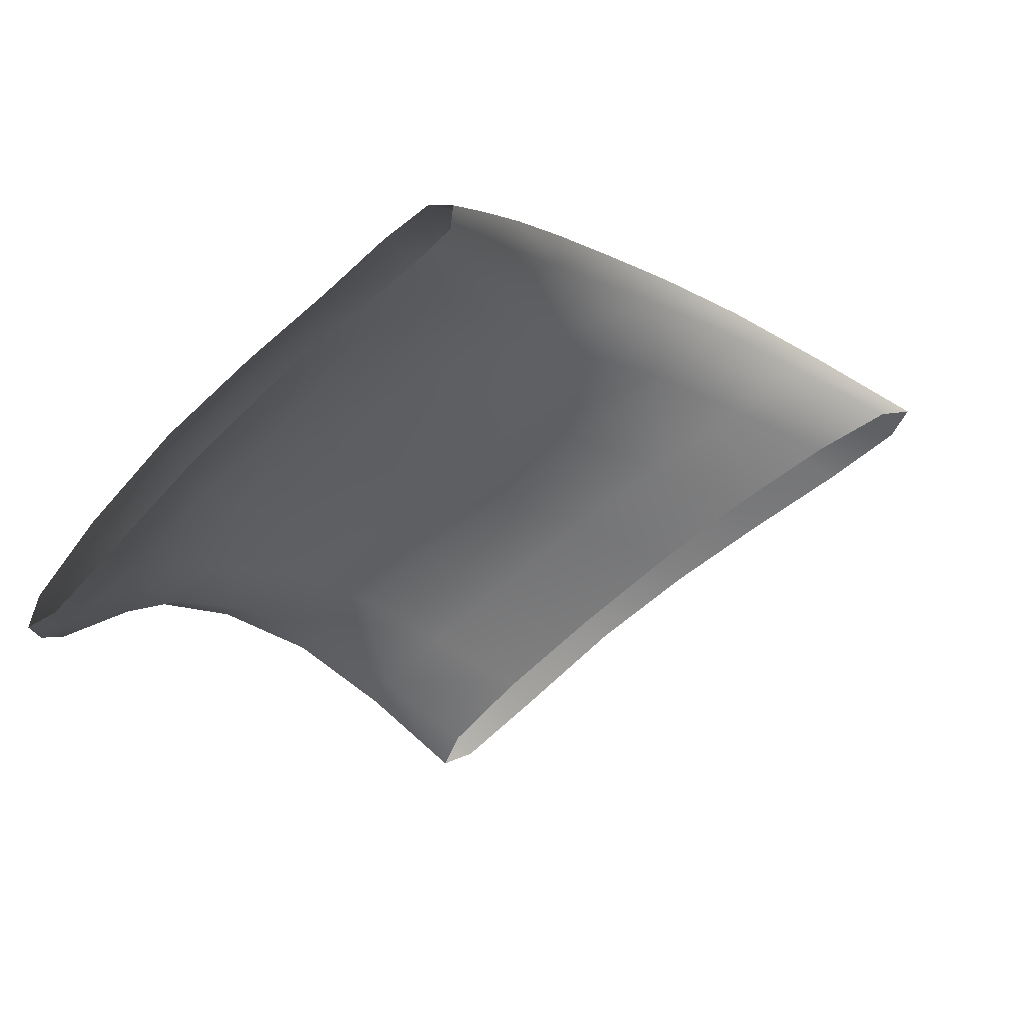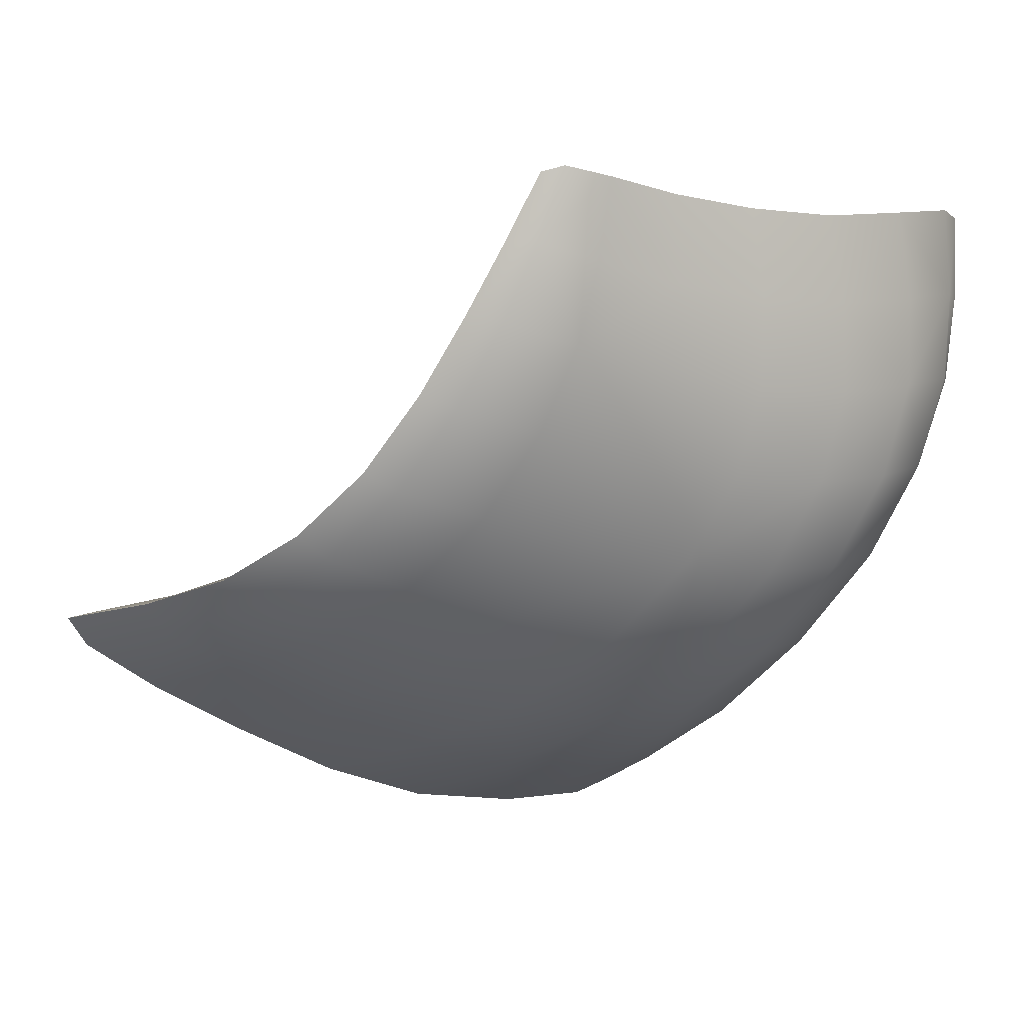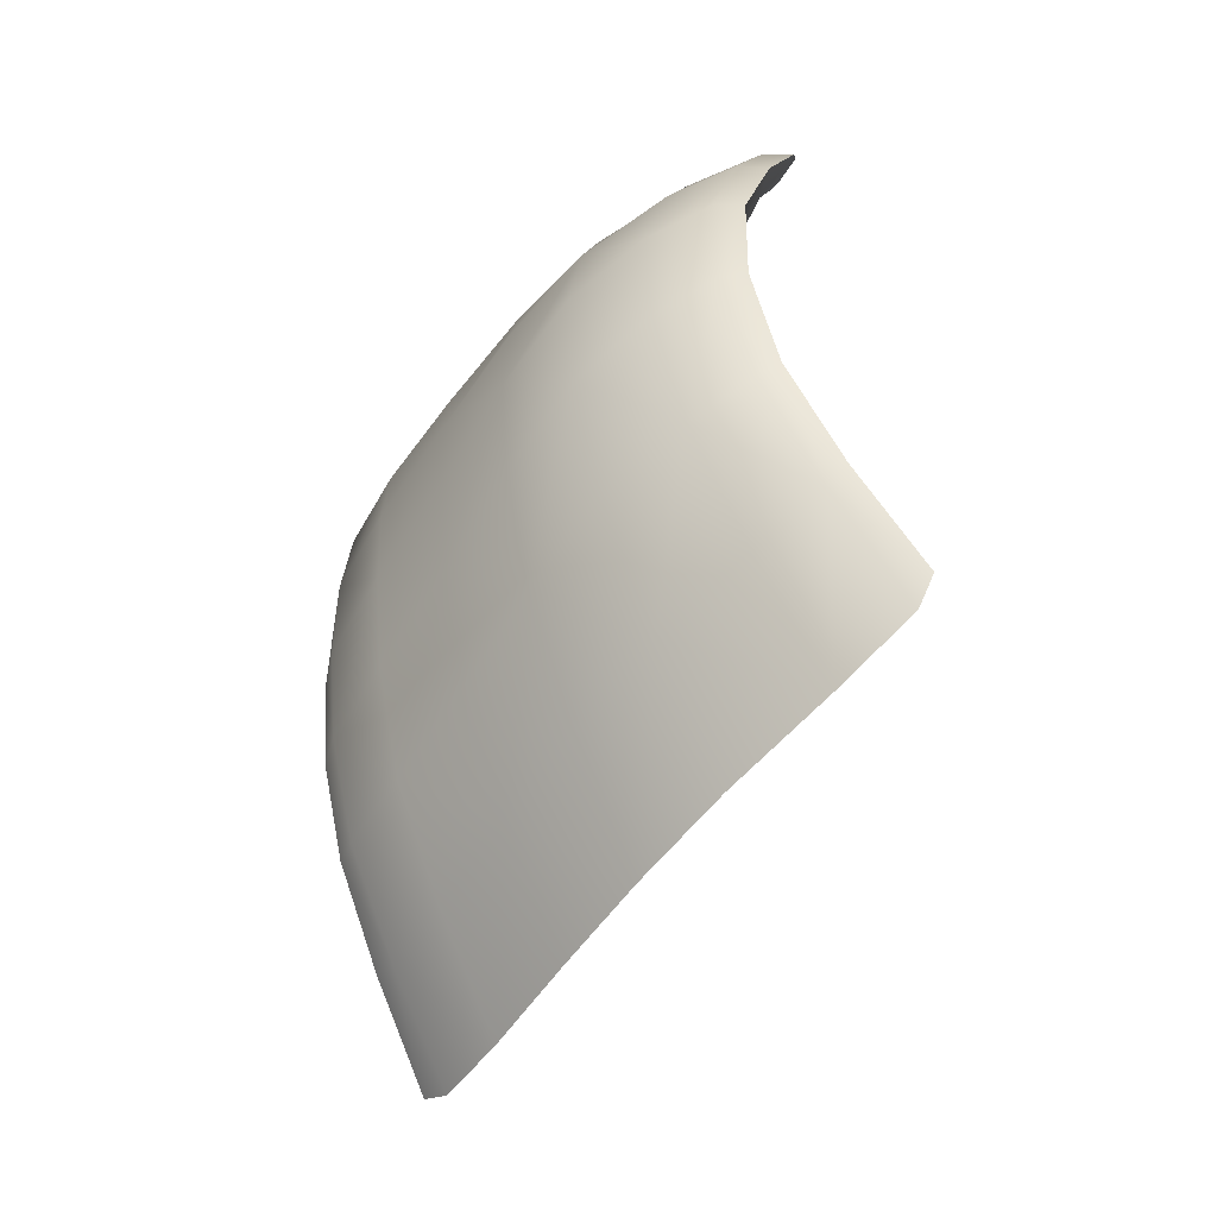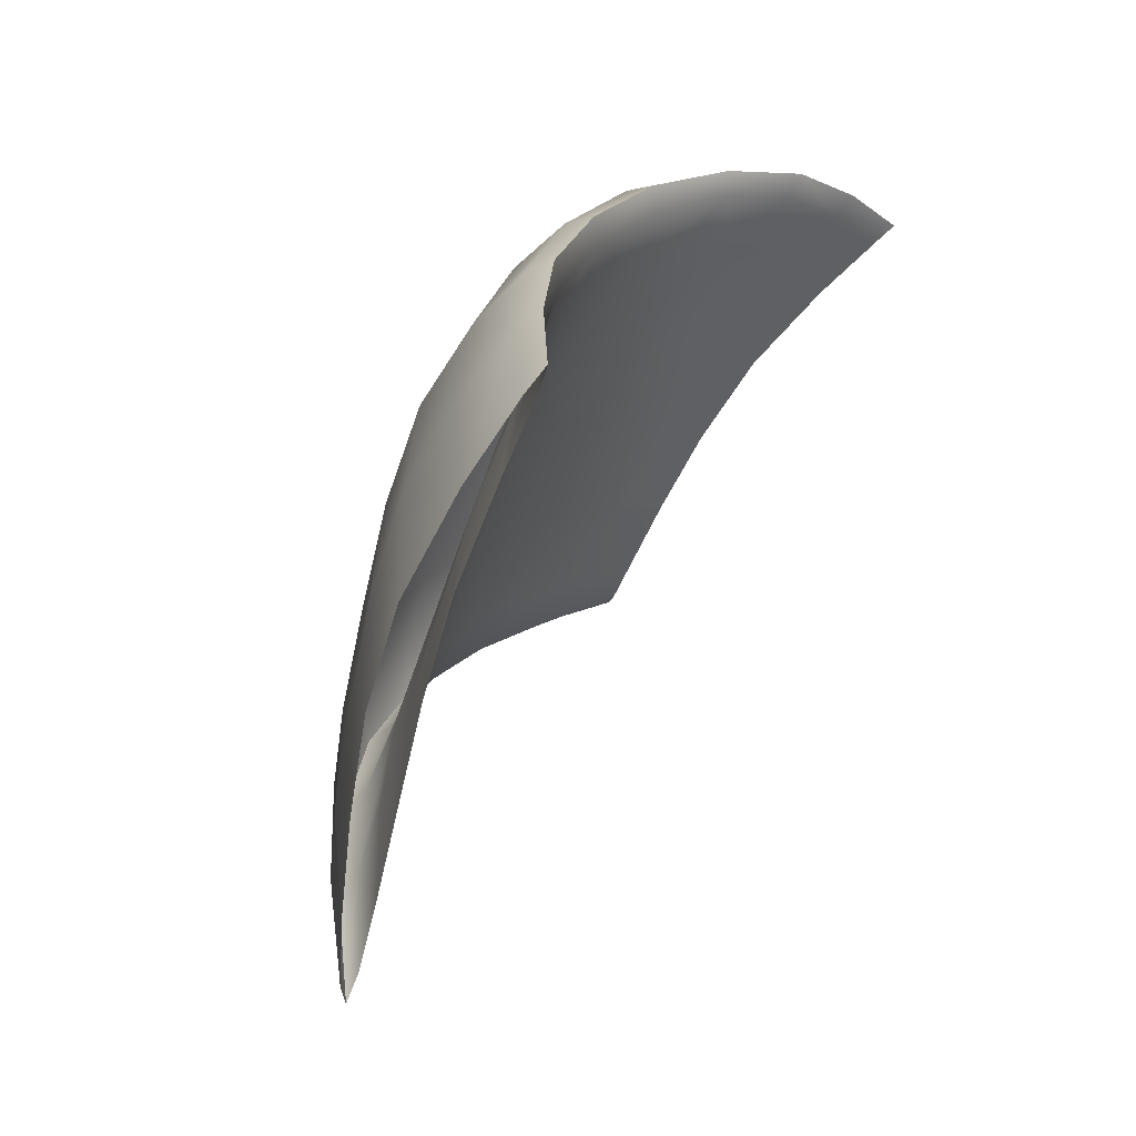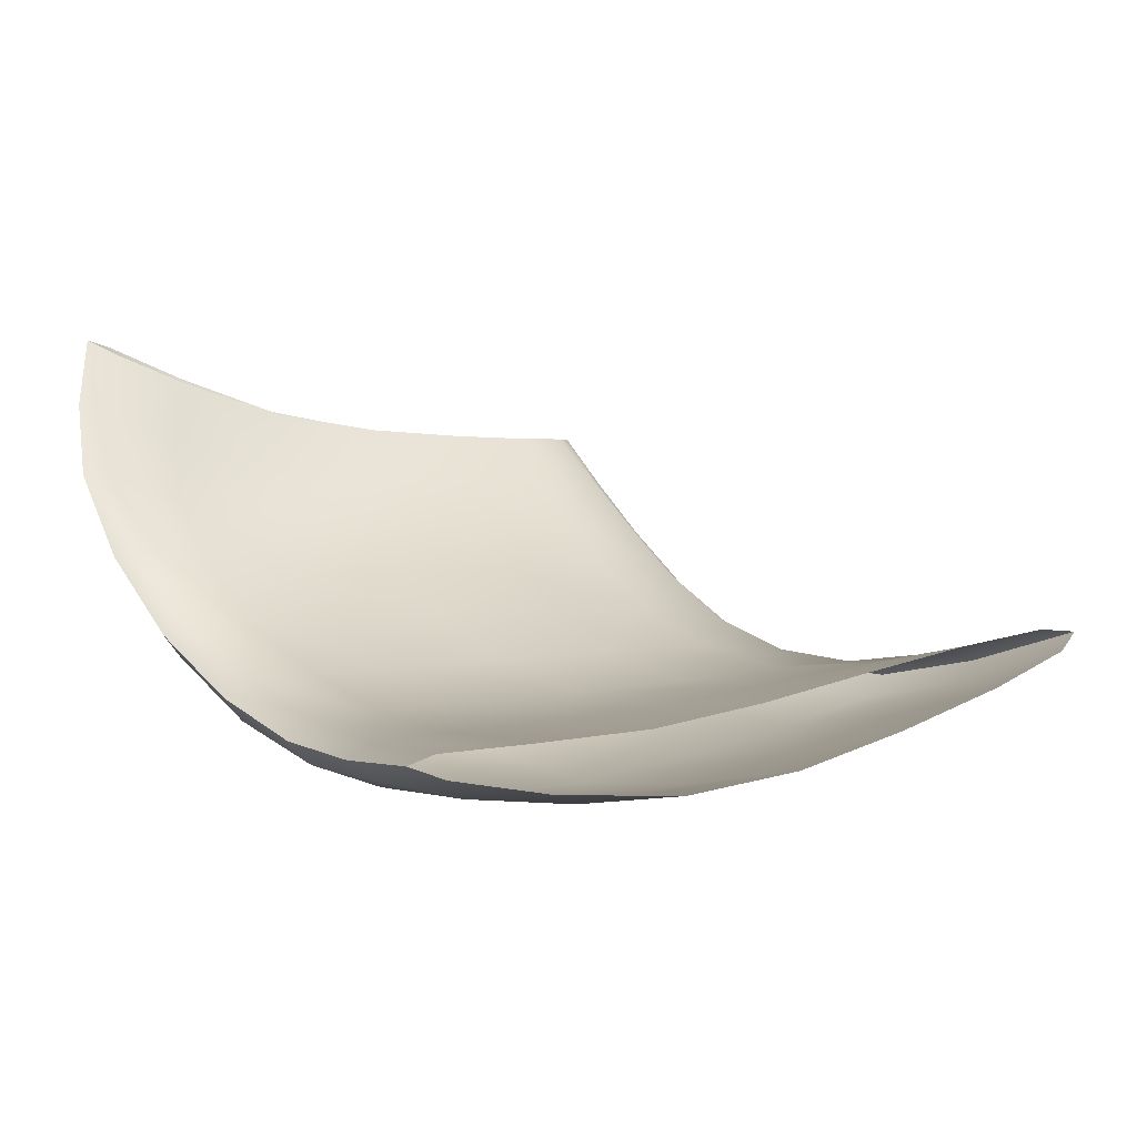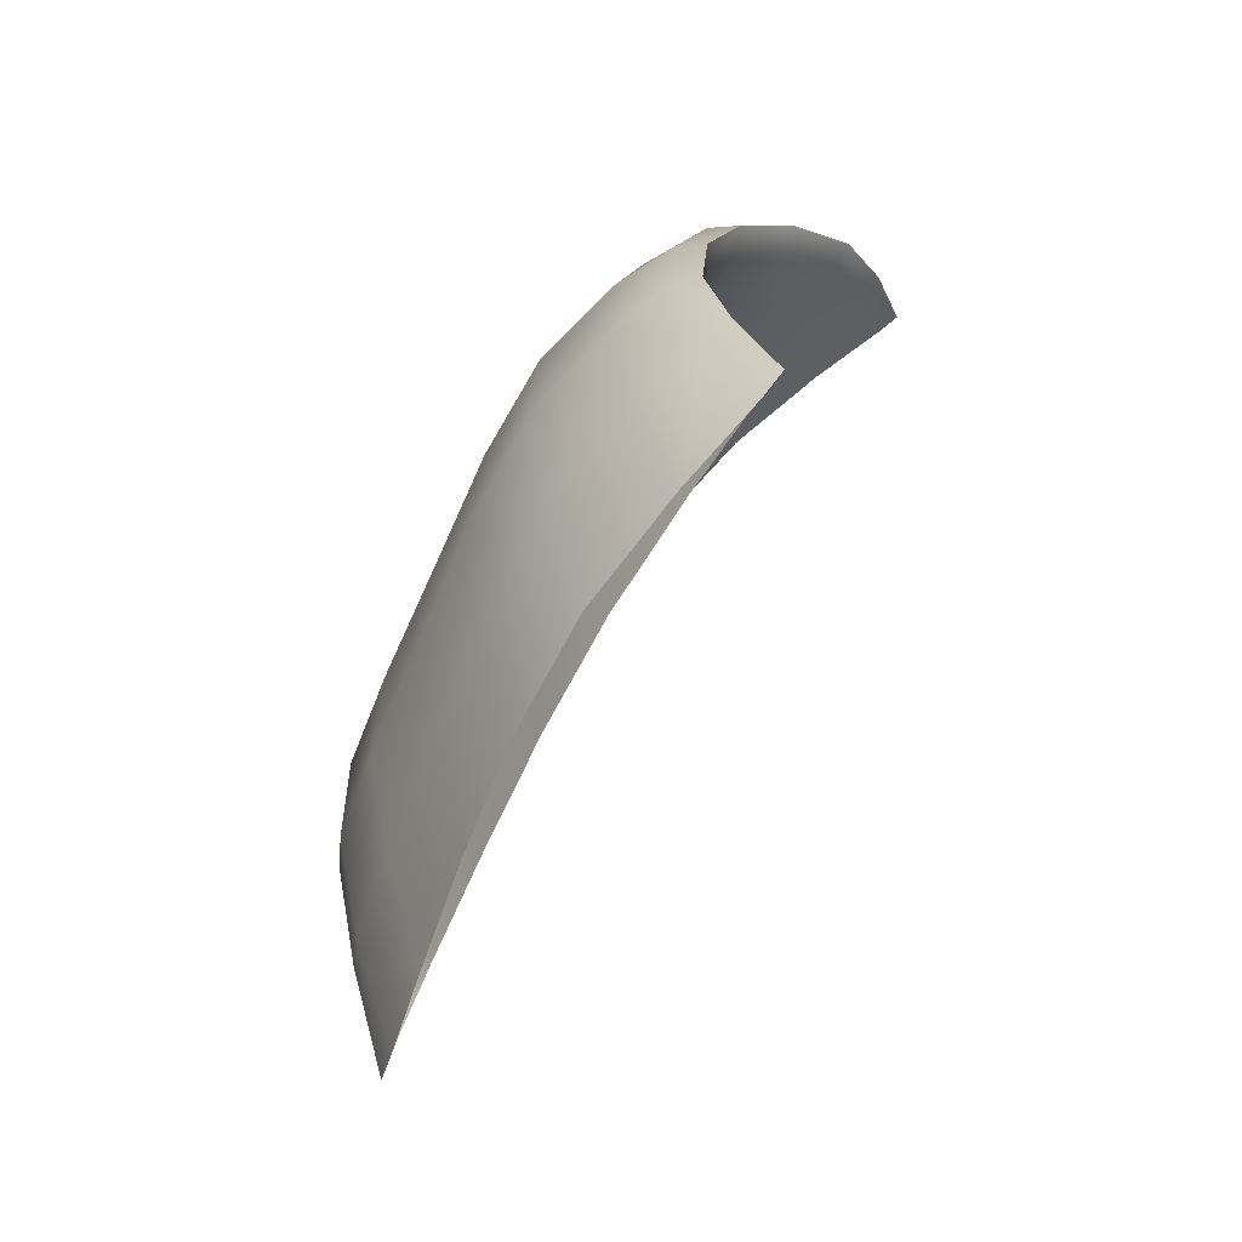
<metadata>
{"format":"obj","ext":"obj","renderer":"f3d","projection":"perspective","resolution":1024,"background":"white","views":[{"elev":68.8,"azim":94.7,"up":"+Y"},{"elev":21.0,"azim":-74.9,"up":"+Y"},{"elev":6.0,"azim":-13.4,"up":"+Z"},{"elev":-14.3,"azim":25.9,"up":"+Z"},{"elev":-49.1,"azim":114.2,"up":"+Y"},{"elev":-18.8,"azim":6.6,"up":"+Z"}]}
</metadata>
<code>
o Depressor_Labii_Inferioris_Muscle_Right
v -0.2157 18.19 1.169
v -0.2044 18.18 1.183
v -0.1974 18.15 1.16
v -0.2113 18.16 1.144
v -0.2296 18.17 1.122
v -0.232 18.19 1.149
v -0.2038 18.14 1.118
v -0.2247 18.16 1.094
v -0.1867 18.13 1.136
v -0.1897 18.27 1.228
v -0.1723 18.27 1.24
v -0.1847 18.25 1.234
v -0.1987 18.25 1.221
v -0.2181 18.26 1.203
v -0.2127 18.28 1.21
v -0.2079 18.23 1.209
v -0.2239 18.24 1.19
v -0.1969 18.23 1.223
v -0.1995 18.14 1.159
v -0.1849 18.12 1.131
v -0.1797 18.12 1.14
v -0.1932 18.14 1.165
v -0.2024 18.17 1.189
v -0.21 18.17 1.186
v -0.3059 18.24 1.053
v -0.2992 18.24 1.059
v -0.2935 18.22 1.032
v -0.2983 18.22 1.025
v -0.2955 18.21 1.03
v -0.3042 18.23 1.06
v -0.2878 18.21 0.9935
v -0.2835 18.2 0.9973
v -0.2852 18.21 1.002
v -0.2453 18.29 1.2
v -0.2641 18.3 1.176
v -0.2705 18.27 1.17
v -0.2534 18.26 1.195
v -0.234 18.26 1.217
v -0.2233 18.28 1.222
v -0.2604 18.24 1.182
v -0.2438 18.23 1.205
v -0.2756 18.25 1.156
v -0.2394 18.15 1.122
v -0.2277 18.13 1.087
v -0.2041 18.12 1.112
v -0.2177 18.14 1.144
v -0.2273 18.17 1.174
v -0.2476 18.18 1.155
v -0.2087 18.3 1.211
v -0.2053 18.32 1.207
v -0.1801 18.32 1.226
v -0.184 18.3 1.228
v -0.165 18.29 1.241
v -0.1603 18.32 1.239
v -0.1545 18.32 1.245
v -0.1596 18.3 1.247
v -0.1678 18.27 1.247
v -0.1677 18.3 1.246
v -0.1763 18.27 1.247
v -0.1623 18.33 1.243
v -0.2814 18.34 1.141
v -0.272 18.36 1.147
v -0.2735 18.36 1.14
v -0.2819 18.34 1.132
v -0.2902 18.32 1.123
v -0.2902 18.32 1.134
v -0.2757 18.33 1.132
v -0.2826 18.31 1.123
v -0.2689 18.35 1.141
v -0.2566 18.32 1.177
v -0.2485 18.35 1.174
v -0.263 18.35 1.158
v -0.272 18.33 1.157
v -0.2803 18.31 1.153
v -0.2293 18.22 1.171
v -0.2141 18.21 1.191
v -0.2039 18.2 1.205
v -0.1964 18.22 1.23
v -0.2033 18.2 1.212
v -0.2119 18.2 1.21
v -0.2055 18.22 1.23
v -0.3061 18.25 1.086
v -0.3034 18.27 1.107
v -0.3046 18.27 1.097
v -0.3076 18.25 1.077
v -0.2995 18.25 1.082
v -0.2959 18.27 1.099
v -0.2793 18.22 1.133
v -0.2918 18.26 1.128
v -0.2949 18.24 1.106
v -0.2936 18.21 1.079
v -0.2788 18.2 1.105
v -0.2545 18.28 1.152
v -0.2567 18.25 1.14
v -0.2777 18.26 1.116
v -0.2737 18.29 1.128
v -0.2697 18.31 1.137
v -0.253 18.3 1.159
v -0.2898 18.29 1.113
v -0.1913 18.25 1.242
v -0.1824 18.25 1.242
v -0.2983 18.3 1.112
v -0.2978 18.29 1.123
v -0.2234 18.23 1.221
v -0.2109 18.25 1.233
v -0.1975 18.28 1.238
v -0.2745 18.2 1.021
v -0.2809 18.22 1.051
v -0.2642 18.2 1.075
v -0.2591 18.19 1.046
v -0.2845 18.23 1.077
v -0.2662 18.22 1.101
v -0.2428 18.17 1.07
v -0.2471 18.19 1.099
v -0.2487 18.2 1.126
v -0.229 18.2 1.2
v -0.2487 18.2 1.183
v -0.2641 18.19 1.131
v -0.2647 18.21 1.16
v -0.2869 18.28 1.144
v -0.2339 18.29 1.186
v -0.2363 18.27 1.178
v -0.2395 18.25 1.166
v -0.2854 18.2 1.048
v -0.2713 18.18 1.073
v -0.2736 18.18 1.014
v -0.2603 18.16 1.038
v -0.2566 18.17 1.098
v -0.2457 18.15 1.063
v -0.2499 18.32 1.164
v -0.2309 18.31 1.187
v -0.2276 18.33 1.186
v -0.246 18.34 1.166
v -0.2649 18.33 1.144
v -0.2598 18.35 1.15
v -0.1892 18.3 1.236
v -0.2154 18.31 1.219
v -0.1833 18.33 1.231
v -0.209 18.33 1.213
v -0.2378 18.31 1.198
v -0.2306 18.34 1.193
v -0.2621 18.23 1.123
v -0.2449 18.22 1.148
v -0.2824 18.25 1.099
f 1 2 3 4
f 5 6 1 4
f 7 8 5 4
f 3 9 7 4
f 10 11 12 13
f 14 15 10 13
f 16 17 14 13
f 12 18 16 13
f 19 20 21 22
f 23 24 19 22
f 3 2 23 22
f 21 9 3 22
f 25 26 27 28
f 29 30 25 28
f 31 32 29 28
f 27 33 31 28
f 34 35 36 37
f 38 39 34 37
f 40 41 38 37
f 36 42 40 37
f 43 44 45 46
f 47 48 43 46
f 19 24 47 46
f 45 20 19 46
f 49 50 51 52
f 10 15 49 52
f 53 11 10 52
f 51 54 53 52
f 53 54 55 56
f 57 11 53 56
f 58 59 57 56
f 55 60 58 56
f 61 62 63 64
f 65 66 61 64
f 67 68 65 64
f 63 69 67 64
f 70 71 72 73
f 74 35 70 73
f 61 66 74 73
f 72 62 61 73
f 75 17 16 76
f 1 6 75 76
f 77 2 1 76
f 16 18 77 76
f 77 18 78 79
f 23 2 77 79
f 80 24 23 79
f 78 81 80 79
f 82 83 84 85
f 25 30 82 85
f 86 26 25 85
f 84 87 86 85
f 88 42 89 90
f 91 92 88 90
f 82 30 91 90
f 89 83 82 90
f 93 94 95 96
f 97 98 93 96
f 99 68 97 96
f 95 87 99 96
f 100 81 78 101
f 57 59 100 101
f 12 11 57 101
f 78 18 12 101
f 99 87 84 102
f 65 68 99 102
f 103 66 65 102
f 84 83 103 102
f 38 41 104 105
f 106 39 38 105
f 100 59 106 105
f 104 81 100 105
f 107 33 27 108
f 109 110 107 108
f 111 112 109 108
f 27 26 111 108
f 113 110 109 114
f 5 8 113 114
f 115 6 5 114
f 109 112 115 114
f 47 24 80 116
f 117 48 47 116
f 104 41 117 116
f 80 81 104 116
f 118 48 117 119
f 88 92 118 119
f 40 42 88 119
f 117 41 40 119
f 74 66 103 120
f 36 35 74 120
f 89 42 36 120
f 103 83 89 120
f 121 15 14 122
f 93 98 121 122
f 123 94 93 122
f 14 17 123 122
f 91 30 29 124
f 125 92 91 124
f 126 127 125 124
f 29 32 126 124
f 118 92 125 128
f 43 48 118 128
f 129 44 43 128
f 125 127 129 128
f 121 98 130 131
f 49 15 121 131
f 132 50 49 131
f 130 133 132 131
f 97 68 67 134
f 130 98 97 134
f 135 133 130 134
f 67 69 135 134
f 106 59 58 136
f 137 39 106 136
f 138 139 137 136
f 58 60 138 136
f 34 39 137 140
f 70 35 34 140
f 141 71 70 140
f 137 139 141 140
f 115 112 142 143
f 75 6 115 143
f 123 17 75 143
f 142 94 123 143
f 111 26 86 144
f 142 112 111 144
f 95 94 142 144
f 86 87 95 144

</code>
